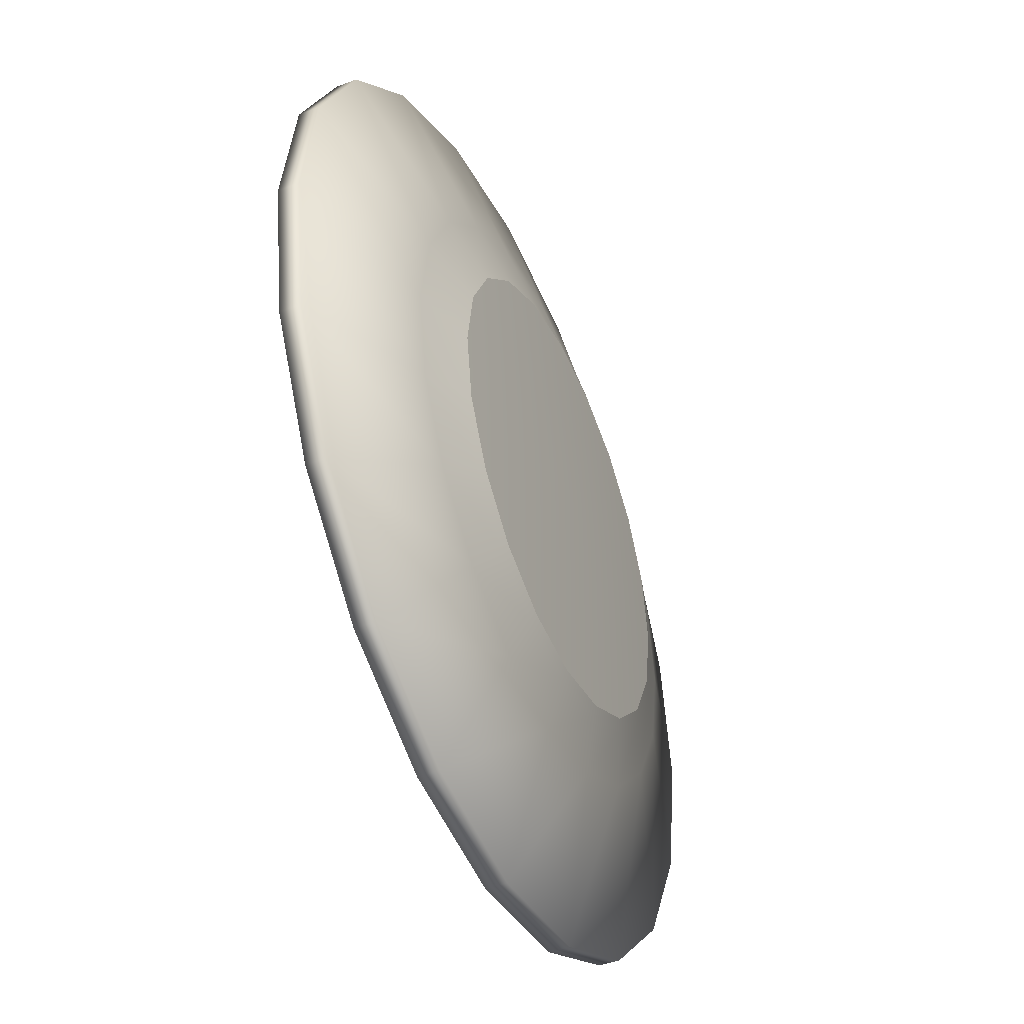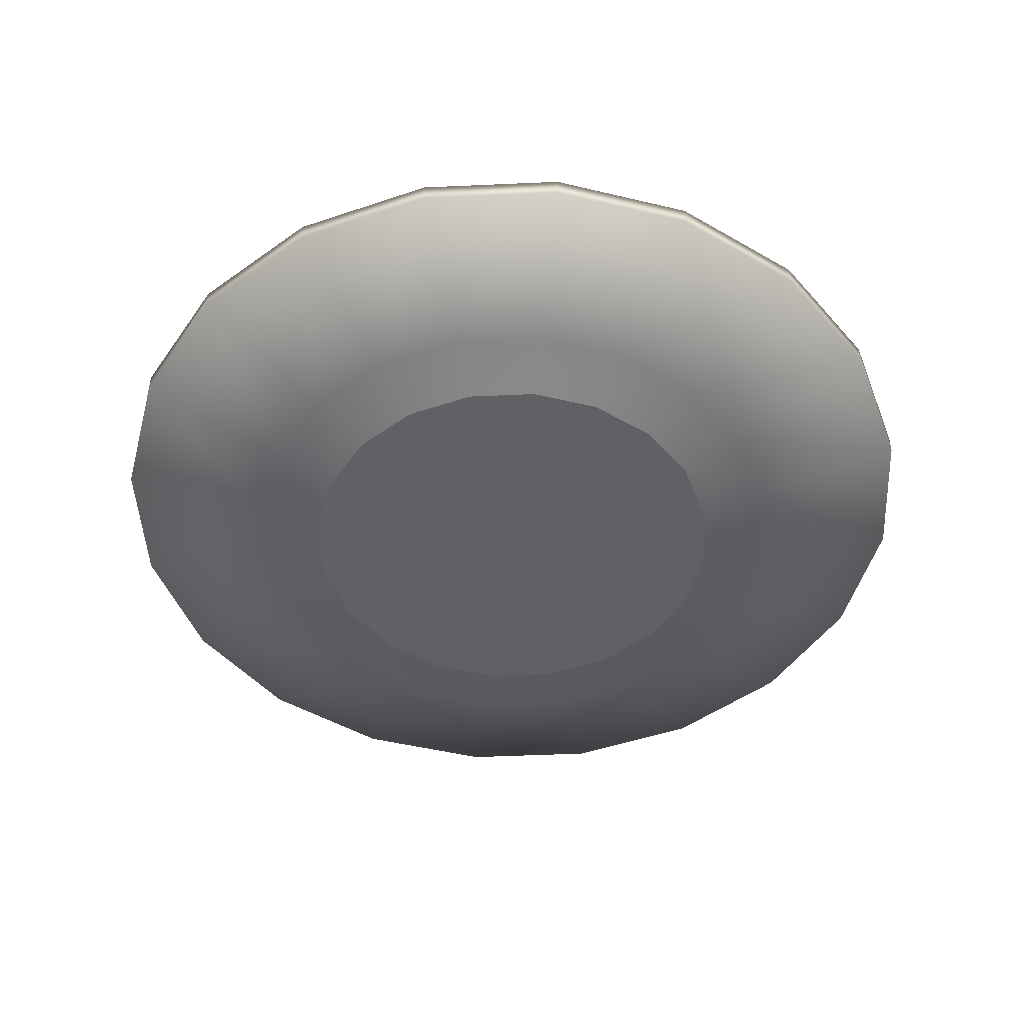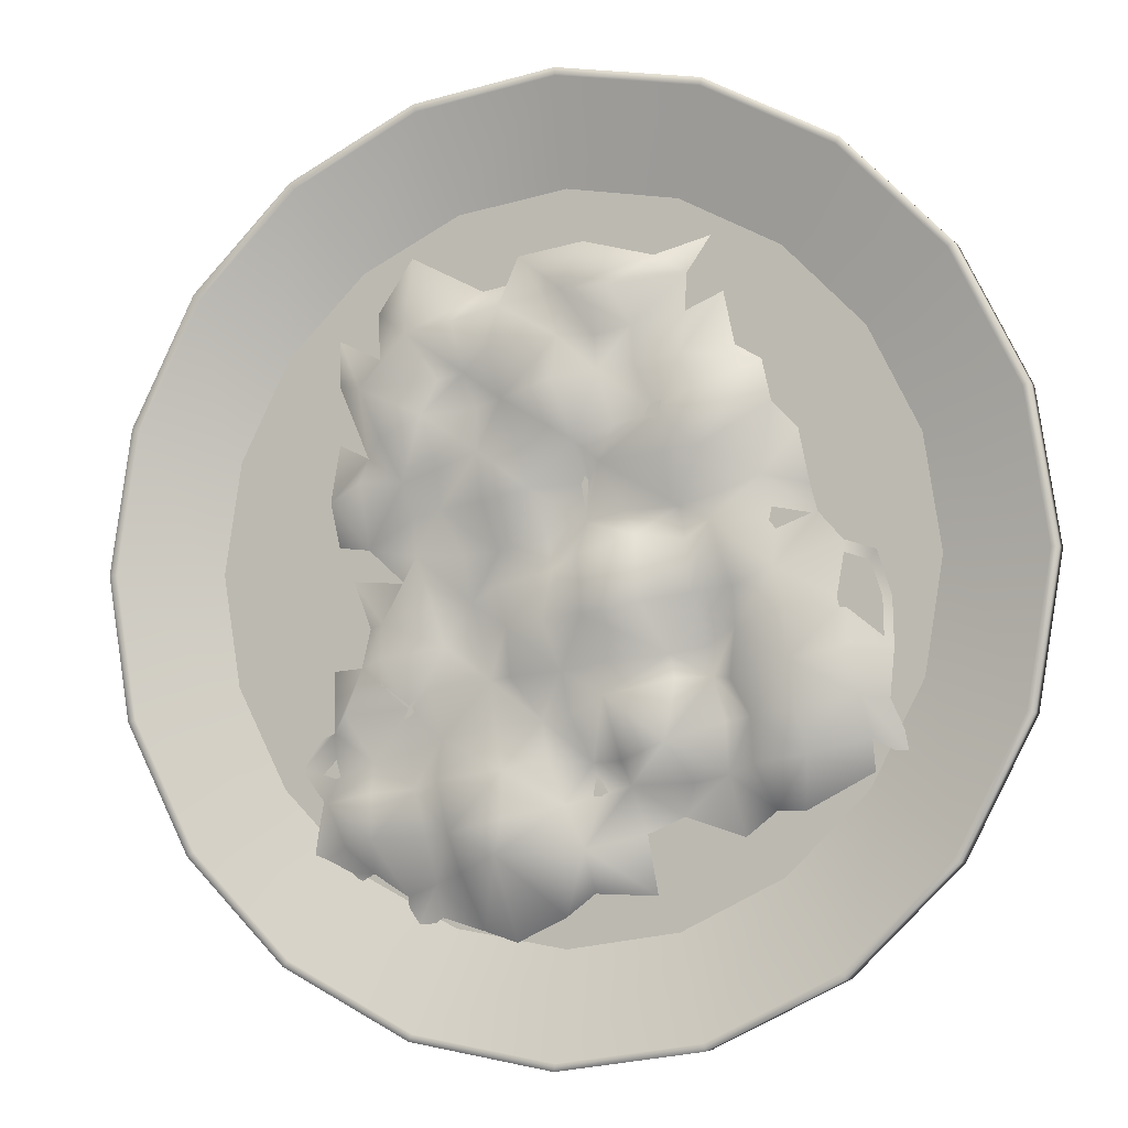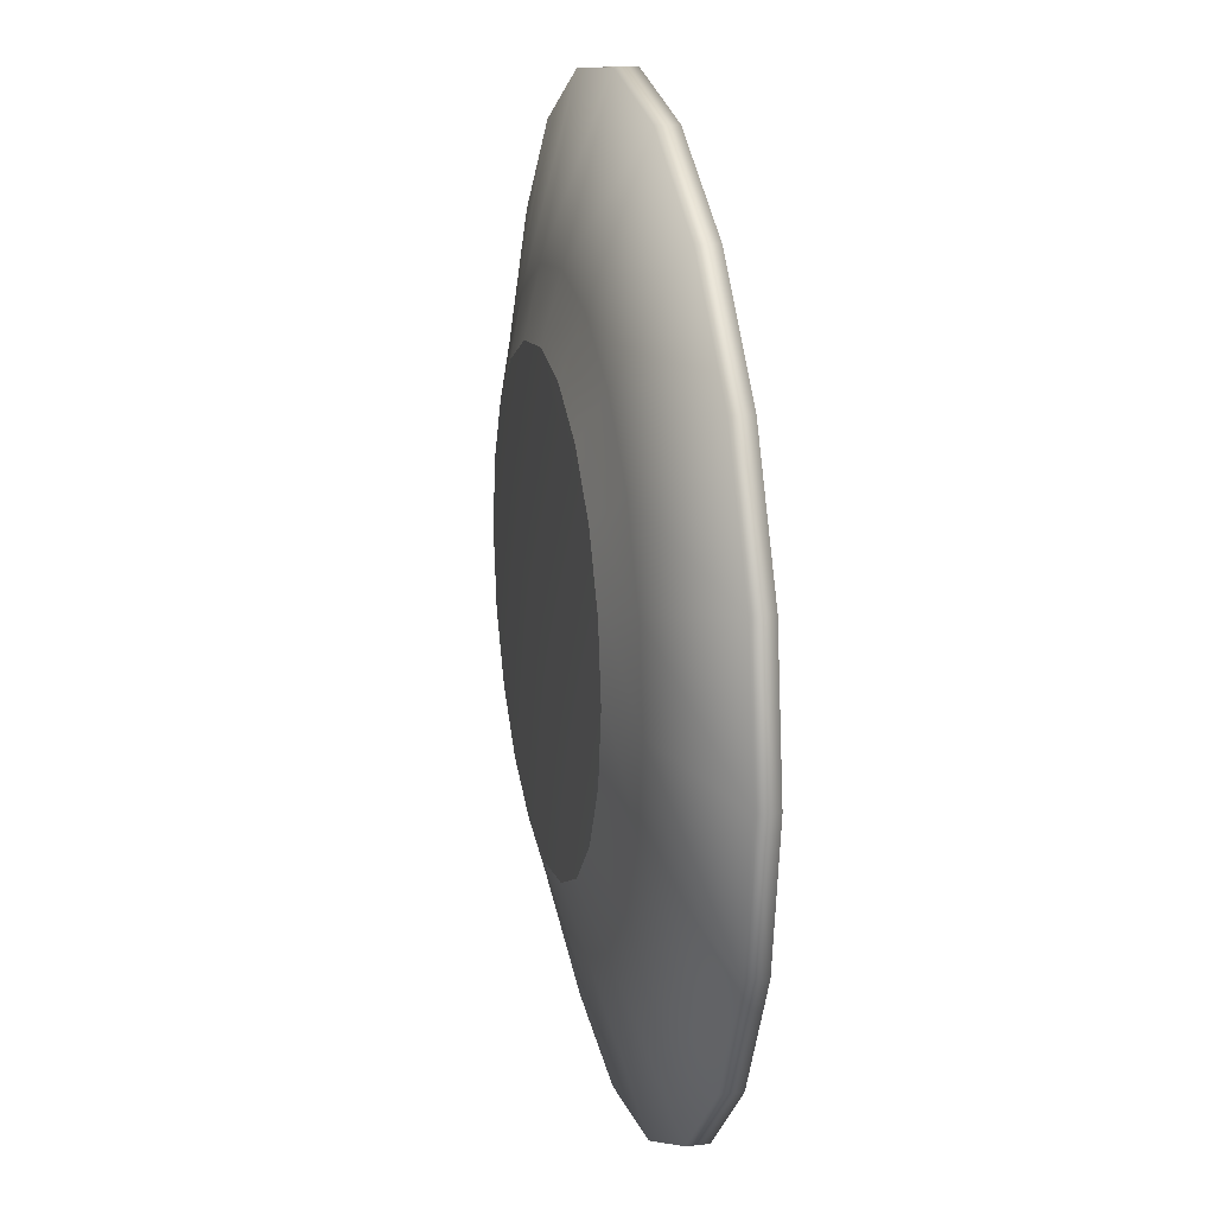
<metadata>
{"format":"obj","ext":"obj","renderer":"f3d","projection":"perspective","resolution":1024,"background":"white","views":[{"elev":-44.7,"azim":-66.1,"up":"+Z"},{"elev":-47.6,"azim":29.9,"up":"+Y"},{"elev":-4.9,"azim":-159.8,"up":"+Z"},{"elev":19.3,"azim":77.5,"up":"+Z"}]}
</metadata>
<code>
v 0.06581 0 -0.02138
v 0.05598 0 -0.04067
v 0.04067 0 -0.05598
v 0.02138 0 -0.06581
v 0 0 -0.0692
v -0.02138 0 -0.06581
v -0.04067 0 -0.05598
v -0.05598 0 -0.04067
v -0.06581 0 -0.02138
v -0.0692 0 0
v -0.06581 0 0.02138
v -0.05598 0 0.04067
v -0.04067 0 0.05598
v -0.02138 0 0.06581
v 0 0 0.0692
v 0.02138 0 0.06581
v 0.04067 0 0.05598
v 0.05598 0 0.04067
v 0.06581 0 0.02138
v 0.0692 0 0
v 0.1001 0.01465 -0.03252
v 0.08515 0.01465 -0.06187
v 0.06187 0.01465 -0.08515
v 0.03252 0.01465 -0.1001
v 0 0.01465 -0.1053
v -0.03252 0.01465 -0.1001
v -0.06187 0.01465 -0.08515
v -0.08515 0.01465 -0.06187
v -0.1001 0.01465 -0.03252
v -0.1053 0.01465 0
v -0.1001 0.01465 0.03252
v -0.08515 0.01465 0.06187
v -0.06187 0.01465 0.08515
v -0.03252 0.01465 0.1001
v 0 0.01465 0.1053
v 0.03252 0.01465 0.1001
v 0.06187 0.01465 0.08515
v 0.08515 0.01465 0.06187
v 0.1001 0.01465 0.03252
v 0.1053 0.01465 0
v 0 -0.002676 0
v 0 0.01465 0
v 0.08073 0.01826 -0.1111
v 0.1111 0.01826 -0.08073
v 0.1306 0.01826 -0.04244
v 0.1373 0.01826 0
v 0.1306 0.01826 0.04244
v 0.1111 0.01826 0.08073
v 0.08073 0.01826 0.1111
v 0.04244 0.01826 0.1306
v 0 0.01826 0.1373
v -0.04244 0.01826 0.1306
v -0.08073 0.01826 0.1111
v -0.1111 0.01826 0.08073
v -0.1306 0.01826 0.04244
v -0.1373 0.01826 0
v -0.1306 0.01826 -0.04244
v -0.1111 0.01826 -0.08073
v -0.08073 0.01826 -0.1111
v -0.04244 0.01826 -0.1306
v 0 0.01826 -0.1373
v 0.04244 0.01826 -0.1306
v 0.05199 0.005434 -0.07156
v 0.07156 0.005434 -0.05199
v 0.08412 0.005434 -0.02733
v 0.08845 0.005434 0
v 0.08412 0.005434 0.02733
v 0.07156 0.005434 0.05199
v 0.05199 0.005434 0.07156
v 0.02733 0.005434 0.08412
v 0 0.005434 0.08845
v -0.02733 0.005434 0.08412
v -0.05199 0.005434 0.07156
v -0.07156 0.005434 0.05199
v -0.08412 0.005434 0.02733
v -0.08845 0.005434 0
v -0.08412 0.005434 -0.02733
v -0.07156 0.005434 -0.05199
v -0.05199 0.005434 -0.07156
v -0.02733 0.005434 -0.08412
v 0 0.005434 -0.08845
v 0.02733 0.005434 -0.08412
v 0.1373 0.02461 0
v 0.1306 0.02461 0.04244
v 0.1111 0.02461 0.08073
v 0.08073 0.02461 0.1111
v 0.04244 0.02461 0.1306
v 0 0.02461 0.1373
v -0.04244 0.02461 0.1306
v -0.08073 0.02461 0.1111
v -0.1111 0.02461 0.08073
v -0.1306 0.02461 0.04244
v -0.1373 0.02461 0
v -0.1306 0.02461 -0.04244
v -0.1111 0.02461 -0.08073
v -0.08073 0.02461 -0.1111
v -0.04244 0.02461 -0.1306
v 0 0.02461 -0.1373
v 0.04244 0.02461 -0.1306
v 0.08073 0.02461 -0.1111
v 0.1111 0.02461 -0.08073
v 0.1306 0.02461 -0.04244
v -0.0643 0.01593 -0.0885
v -0.03381 0.01593 -0.104
v 0 0.01593 -0.1094
v 0.03381 0.01593 -0.104
v 0.0643 0.01593 -0.0885
v 0.0885 0.01593 -0.0643
v 0.104 0.01593 -0.03381
v 0.1094 0.01593 0
v 0.104 0.01593 0.03381
v 0.0885 0.01593 0.0643
v 0.0643 0.01593 0.0885
v 0.03381 0.01593 0.104
v 0 0.01593 0.1094
v -0.03381 0.01593 0.104
v -0.0643 0.01593 0.0885
v -0.0885 0.01593 0.0643
v -0.104 0.01593 0.03381
v -0.1094 0.01593 0
v -0.104 0.01593 -0.03381
v -0.0885 0.01593 -0.0643
v -0.07946 0.02395 -0.1094
v -0.04178 0.02395 -0.1286
v 0 0.02395 -0.1352
v 0.04178 0.02395 -0.1286
v 0.07946 0.02395 -0.1094
v 0.1094 0.02395 -0.07946
v 0.1286 0.02395 -0.04178
v 0.1352 0.02395 0
v 0.1286 0.02395 0.04178
v 0.1094 0.02395 0.07946
v 0.07946 0.02395 0.1094
v 0.04178 0.02395 0.1286
v 0 0.02395 0.1352
v -0.04178 0.02395 0.1286
v -0.07946 0.02395 0.1094
v -0.1094 0.02395 0.07946
v -0.1286 0.02395 0.04178
v -0.1352 0.02395 0
v -0.1286 0.02395 -0.04178
v -0.1094 0.02395 -0.07946
v -0.06918 0.001 0.02248
v -0.07274 0.001 0
v -0.06918 0.001 -0.02248
v -0.05885 0.001 -0.04276
v -0.04276 0.001 -0.05885
v -0.02248 0.001 -0.06918
v 0 0.001 -0.07274
v 0.02248 0.001 -0.06918
v 0.04276 0.001 -0.05885
v 0.05885 0.001 -0.04276
v 0.06918 0.001 -0.02248
v 0.07274 0.001 0
v 0.06918 0.001 0.02248
v 0.05885 0.001 0.04276
v 0.04276 0.001 0.05885
v 0.02248 0.001 0.06918
v 0 0.001 0.07274
v -0.02248 0.001 0.06918
v -0.04276 0.001 0.05885
v -0.05885 0.001 0.04276
v 0.01589 0.02731 -0.006594
v -0.09085 0.0151 -0.0379
v 0.05879 0.0151 -0.01652
v 0.000746 0.02772 -0.05374
v -0.03472 0.01581 0.005847
v 0.02554 0.01859 0.04407
v 0.05434 0.02417 -0.06289
v -0.04651 0.01848 -0.04378
v -0.02292 0.02433 0.05309
v 0.06862 0.0151 0.03601
v -0.09164 0.0151 -0.01094
v 0.03678 0.02188 -0.01199
v 0.01109 0.02921 -0.03141
v -0.002936 0.02608 -0.07955
v -0.007436 0.02662 0.001718
v -0.05925 0.01208 0.01039
v 0.02114 0.02485 0.01738
v 0.02845 0.03068 0.06702
v 0.07292 0.0151 -0.06522
v 0.0468 0.0151 -0.09161
v 0.03254 0.02893 -0.05941
v 0.05811 0.03363 -0.04141
v -0.05118 0.0151 -0.07458
v -0.06832 0.02818 -0.04043
v -0.04057 0.01549 -0.02326
v -0.01794 0.021 -0.05414
v -0.04875 0.0151 0.05857
v -0.01749 0.02987 0.07441
v -0.002341 0.0339 0.04914
v -0.02826 0.02964 0.02778
v 0.06853 0.0151 0.006637
v 0.05312 0.02243 0.03653
v 0.06505 0.0151 -0.08978
v 0.02777 0.02346 -0.0847
v 0.03476 0.02991 -0.03529
v 0.07368 0.0151 -0.04783
v -0.06801 0.0151 -0.06739
v -0.06464 0.02612 -0.01368
v -0.01571 0.02208 -0.02718
v -0.02355 0.0151 -0.07395
v 0.004346 0.02286 0.07415
v -0.005442 0.01273 0.02265
v -0.05884 0.0151 0.04276
v 0.04482 0.01712 0.0142
v 0.05647 0.0151 0.06006
v -0.08751 0.0151 0.001603
v -0.09207 0.0151 -0.02425
v -0.09869 0.0151 -0.05491
v 0.02653 0.0186 -0.01043
v 0.0526 0.02109 -0.01557
v 0.01514 0.02199 -0.01718
v 0.00579 0.01821 -0.04288
v -0.000223 0.01694 -0.06611
v -0.000276 0.0151 -0.09654
v 0.003796 0.01625 -0.001507
v -0.0236 0.0261 0.006605
v -0.04721 0.03469 0.008814
v -0.07159 0.0151 0.01217
v 0.01777 0.02103 0.003584
v 0.0235 0.0226 0.03157
v 0.02831 0.0209 0.05404
v 0.02493 0.0151 0.07769
v 0.06924 0.02045 -0.06578
v 0.05106 0.03095 -0.07558
v 0.04557 0.0151 -0.1043
v 0.04335 0.01923 -0.0617
v 0.01585 0.02328 -0.05646
v 0.05622 0.018 -0.05443
v 0.06141 0.0151 -0.0277
v -0.04685 0.01612 -0.05781
v -0.05248 0.01474 -0.04234
v -0.08407 0.02074 -0.03732
v -0.04265 0.01688 -0.03154
v -0.03868 0.02456 -0.00939
v -0.0353 0.03639 -0.0491
v -0.007945 0.0151 -0.0546
v -0.03567 0.02275 0.05627
v -0.02108 0.0211 0.06456
v -0.02557 0.0151 0.08474
v -0.01343 0.02826 0.05128
v 0.01498 0.02667 0.04531
v -0.02543 0.01247 0.04155
v -0.03273 0.01522 0.01498
v 0.07145 0.0151 0.01977
v 0.06391 0.0151 -0.003121
v 0.05976 0.0151 0.03185
v 0.03594 0.03361 0.04082
v 0.0572 0.0151 -0.08532
v 0.07655 0.0151 -0.08473
v 0.0237 0.0151 -0.1007
v 0.01442 0.03225 -0.07939
v 0.02956 0.02841 -0.07374
v 0.03708 0.01749 -0.08776
v 0.02147 0.01767 -0.03188
v 0.0347 0.01896 -0.02214
v 0.04681 0.01384 -0.03915
v 0.03399 0.0224 -0.04802
v 0.07971 0.0151 -0.05627
v 0.06974 0.0151 -0.04591
v -0.08674 0.0151 -0.05727
v -0.07149 0.02783 -0.05261
v -0.06005 0.0151 -0.06742
v -0.07855 0.01294 -0.01168
v -0.0624 0.02637 -0.002886
v -0.04942 0.01882 -0.01857
v -0.06649 0.02761 -0.02775
v -0.01098 0.0335 -0.01518
v -0.001709 0.02391 -0.02973
v -0.01621 0.03133 -0.03669
v -0.03104 0.01862 -0.02541
v -0.01175 0.03303 -0.07767
v -0.02654 0.0151 -0.09046
v -0.03422 0.0151 -0.06917
v -0.02 0.01809 -0.06078
v -0.03503 0.0151 0.07907
v -0.04549 0.0151 0.07346
v 0.01437 0.0151 0.08701
v 0.01673 0.02396 0.07194
v 0.00053 0.0216 0.06279
v -0.003877 0.03129 0.0739
v 0.005169 0.03078 0.01956
v -0.005734 0.0151 0.01171
v -0.01493 0.03045 0.0264
v -0.005155 0.02445 0.03335
v -0.05739 0.02042 0.02218
v -0.06628 0.0151 0.03491
v -0.05622 0.0151 0.05423
v -0.04424 0.0337 0.02923
v 0.04031 0.02584 0.002496
v 0.03395 0.02459 0.01526
v 0.04809 0.01799 0.02405
v 0.05934 0.0151 0.005698
v 0.04004 0.03511 0.06356
v 0.05689 0.0151 0.07327
v 0.06876 0.0151 0.06595
v 0.05468 0.03323 0.04906
v 0.06533 0.01688 -0.07786
v 0.01414 0.0151 -0.1037
v 0.01225 0.03252 -0.06961
v 0.03929 0.0206 -0.07471
v 0.03631 0.0151 -0.09718
v 0.02479 0.01554 -0.01962
v 0.0501 0.02824 -0.02588
v 0.04485 0.01875 -0.05157
v 0.018 0.02291 -0.04434
v 0.06911 0.01435 -0.05847
v 0.06993 0.0151 -0.02852
v -0.08596 0.0151 -0.04857
v -0.05757 0.02978 -0.05513
v -0.07848 0.0151 0.004506
v -0.04879 0.0194 -0.00747
v -0.0494 0.02336 -0.03244
v -0.08204 0.02322 -0.02351
v 0.002485 0.02784 -0.01559
v -0.003543 0.02207 -0.04173
v -0.03271 0.01893 -0.03201
v -0.02759 0.03462 -0.01216
v -0.00854 0.0151 -0.09005
v -0.03771 0.0182 -0.06012
v -0.01024 0.01384 -0.06293
v -0.04201 0.0151 0.08911
v -0.03461 0.0151 0.06866
v 0.01248 0.0151 0.07992
v 0.0162 0.03348 0.05865
v -0.008893 0.01741 0.06309
v -0.004893 0.0151 0.09001
v 0.002779 0.02213 0.007358
v -0.01932 0.02255 0.01345
v -0.01532 0.02025 0.03757
v 0.0103 0.02885 0.03341
v -0.06941 0.0151 0.0199
v -0.03942 0.03152 0.04417
v -0.04599 0.01865 0.01831
v 0.02953 0.01761 0.003073
v 0.03548 0.02245 0.02718
v 0.05637 0.02853 0.02333
v 0.04837 0.0151 -0.004028
v 0.04654 0.0151 0.08854
v 0.06884 0.0151 0.05299
v 0.03678 0.01943 0.05268
f 1 2 152 153
f 2 3 151 152
f 3 4 150 151
f 4 5 149 150
f 5 6 148 149
f 6 7 147 148
f 7 8 146 147
f 8 9 145 146
f 9 10 144 145
f 10 11 143 144
f 11 12 162 143
f 12 13 161 162
f 13 14 160 161
f 14 15 159 160
f 15 16 158 159
f 16 17 157 158
f 17 18 156 157
f 18 19 155 156
f 19 20 154 155
f 20 1 153 154
f 2 1 41
f 3 2 41
f 4 3 41
f 5 4 41
f 6 5 41
f 7 6 41
f 8 7 41
f 9 8 41
f 10 9 41
f 11 10 41
f 12 11 41
f 13 12 41
f 14 13 41
f 15 14 41
f 16 15 41
f 17 16 41
f 18 17 41
f 19 18 41
f 20 19 41
f 1 20 41
f 21 22 42
f 22 23 42
f 23 24 42
f 24 25 42
f 25 26 42
f 26 27 42
f 27 28 42
f 28 29 42
f 29 30 42
f 30 31 42
f 31 32 42
f 32 33 42
f 33 34 42
f 34 35 42
f 35 36 42
f 36 37 42
f 37 38 42
f 38 39 42
f 39 40 42
f 40 21 42
f 44 43 100 101
f 45 44 101 102
f 46 45 102 83
f 47 46 83 84
f 48 47 84 85
f 49 48 85 86
f 50 49 86 87
f 51 50 87 88
f 52 51 88 89
f 53 52 89 90
f 54 53 90 91
f 55 54 91 92
f 56 55 92 93
f 57 56 93 94
f 58 57 94 95
f 59 58 95 96
f 60 59 96 97
f 61 60 97 98
f 62 61 98 99
f 43 62 99 100
f 64 63 43 44
f 65 64 44 45
f 66 65 45 46
f 67 66 46 47
f 68 67 47 48
f 69 68 48 49
f 70 69 49 50
f 71 70 50 51
f 72 71 51 52
f 73 72 52 53
f 74 73 53 54
f 75 74 54 55
f 76 75 55 56
f 77 76 56 57
f 78 77 57 58
f 79 78 58 59
f 80 79 59 60
f 81 80 60 61
f 82 81 61 62
f 63 82 62 43
f 84 83 130 131
f 85 84 131 132
f 86 85 132 133
f 87 86 133 134
f 88 87 134 135
f 89 88 135 136
f 90 89 136 137
f 91 90 137 138
f 92 91 138 139
f 93 92 139 140
f 94 93 140 141
f 95 94 141 142
f 96 95 142 123
f 97 96 123 124
f 98 97 124 125
f 99 98 125 126
f 100 99 126 127
f 101 100 127 128
f 102 101 128 129
f 83 102 129 130
f 104 103 27 26
f 105 104 26 25
f 106 105 25 24
f 107 106 24 23
f 108 107 23 22
f 109 108 22 21
f 110 109 21 40
f 111 110 40 39
f 112 111 39 38
f 113 112 38 37
f 114 113 37 36
f 115 114 36 35
f 116 115 35 34
f 117 116 34 33
f 118 117 33 32
f 119 118 32 31
f 120 119 31 30
f 121 120 30 29
f 122 121 29 28
f 103 122 28 27
f 124 123 103 104
f 125 124 104 105
f 126 125 105 106
f 127 126 106 107
f 128 127 107 108
f 129 128 108 109
f 130 129 109 110
f 131 130 110 111
f 132 131 111 112
f 133 132 112 113
f 134 133 113 114
f 135 134 114 115
f 136 135 115 116
f 137 136 116 117
f 138 137 117 118
f 139 138 118 119
f 140 139 119 120
f 141 140 120 121
f 142 141 121 122
f 123 142 122 103
f 144 143 75 76
f 145 144 76 77
f 146 145 77 78
f 147 146 78 79
f 148 147 79 80
f 149 148 80 81
f 150 149 81 82
f 151 150 82 63
f 152 151 63 64
f 153 152 64 65
f 154 153 65 66
f 155 154 66 67
f 156 155 67 68
f 157 156 68 69
f 158 157 69 70
f 159 158 70 71
f 160 159 71 72
f 161 160 72 73
f 162 161 73 74
f 143 162 74 75
f 226 169 225 299
f 225 181 251 299
f 251 195 250 299
f 250 182 226 299
f 216 176 253 300
f 253 196 252 300
f 215 166 229 301
f 229 183 254 301
f 254 196 253 301
f 253 176 215 301
f 228 169 226 302
f 226 182 255 302
f 255 196 254 302
f 254 183 228 302
f 252 196 255 303
f 255 182 227 303
f 213 163 211 304
f 211 174 257 304
f 257 197 256 304
f 256 175 213 304
f 212 165 231 305
f 231 184 258 305
f 258 197 257 305
f 257 174 212 305
f 230 169 228 306
f 228 183 259 306
f 259 197 258 306
f 258 184 230 306
f 229 166 214 307
f 214 175 256 307
f 256 197 259 307
f 259 183 229 307
f 225 169 230 308
f 230 184 261 308
f 261 198 260 308
f 260 181 225 308
f 261 184 231 309
f 210 164 234 310
f 234 186 263 310
f 263 199 262 310
f 233 170 232 311
f 232 185 264 311
f 264 199 263 311
f 263 186 233 311
f 220 178 266 312
f 266 200 265 312
f 265 173 208 312
f 219 167 236 313
f 236 187 267 313
f 267 200 266 313
f 266 178 219 313
f 235 170 233 314
f 233 186 268 314
f 268 200 267 314
f 267 187 235 314
f 234 164 209 315
f 209 173 265 315
f 265 200 268 315
f 268 186 234 315
f 217 163 213 316
f 213 175 270 316
f 270 201 269 316
f 269 177 217 316
f 214 166 238 317
f 238 188 271 317
f 271 201 270 317
f 270 175 214 317
f 237 170 235 318
f 235 187 272 318
f 272 201 271 318
f 271 188 237 318
f 236 167 218 319
f 218 177 269 319
f 269 201 272 319
f 272 187 236 319
f 274 202 273 320
f 273 176 216 320
f 232 170 237 321
f 237 188 276 321
f 276 202 275 321
f 275 185 232 321
f 238 166 215 322
f 215 176 273 322
f 273 202 276 322
f 276 188 238 322
f 241 190 277 323
f 240 171 239 324
f 239 189 278 324
f 277 190 240 324
f 224 180 280 325
f 280 203 279 325
f 223 168 243 326
f 243 191 281 326
f 281 203 280 326
f 280 180 223 326
f 242 171 240 327
f 240 190 282 327
f 282 203 281 327
f 281 191 242 327
f 279 203 282 328
f 282 190 241 328
f 221 163 217 329
f 217 177 284 329
f 284 204 283 329
f 283 179 221 329
f 218 167 245 330
f 245 192 285 330
f 285 204 284 330
f 284 177 218 330
f 244 171 242 331
f 242 191 286 331
f 286 204 285 331
f 285 192 244 331
f 243 168 222 332
f 222 179 283 332
f 283 204 286 332
f 286 191 243 332
f 288 205 287 333
f 287 178 220 333
f 239 171 244 334
f 244 192 290 334
f 290 205 289 334
f 289 189 239 334
f 245 167 219 335
f 219 178 287 335
f 287 205 290 335
f 290 192 245 335
f 211 163 221 336
f 221 179 292 336
f 292 206 291 336
f 291 174 211 336
f 222 168 249 337
f 249 194 293 337
f 293 206 292 337
f 292 179 222 337
f 248 172 246 338
f 246 193 294 338
f 294 206 293 338
f 293 194 248 338
f 247 165 212 339
f 212 174 291 339
f 291 206 294 339
f 296 207 295 340
f 295 180 224 340
f 248 194 298 341
f 298 207 297 341
f 249 168 223 342
f 223 180 295 342
f 295 207 298 342
f 298 194 249 342

</code>
